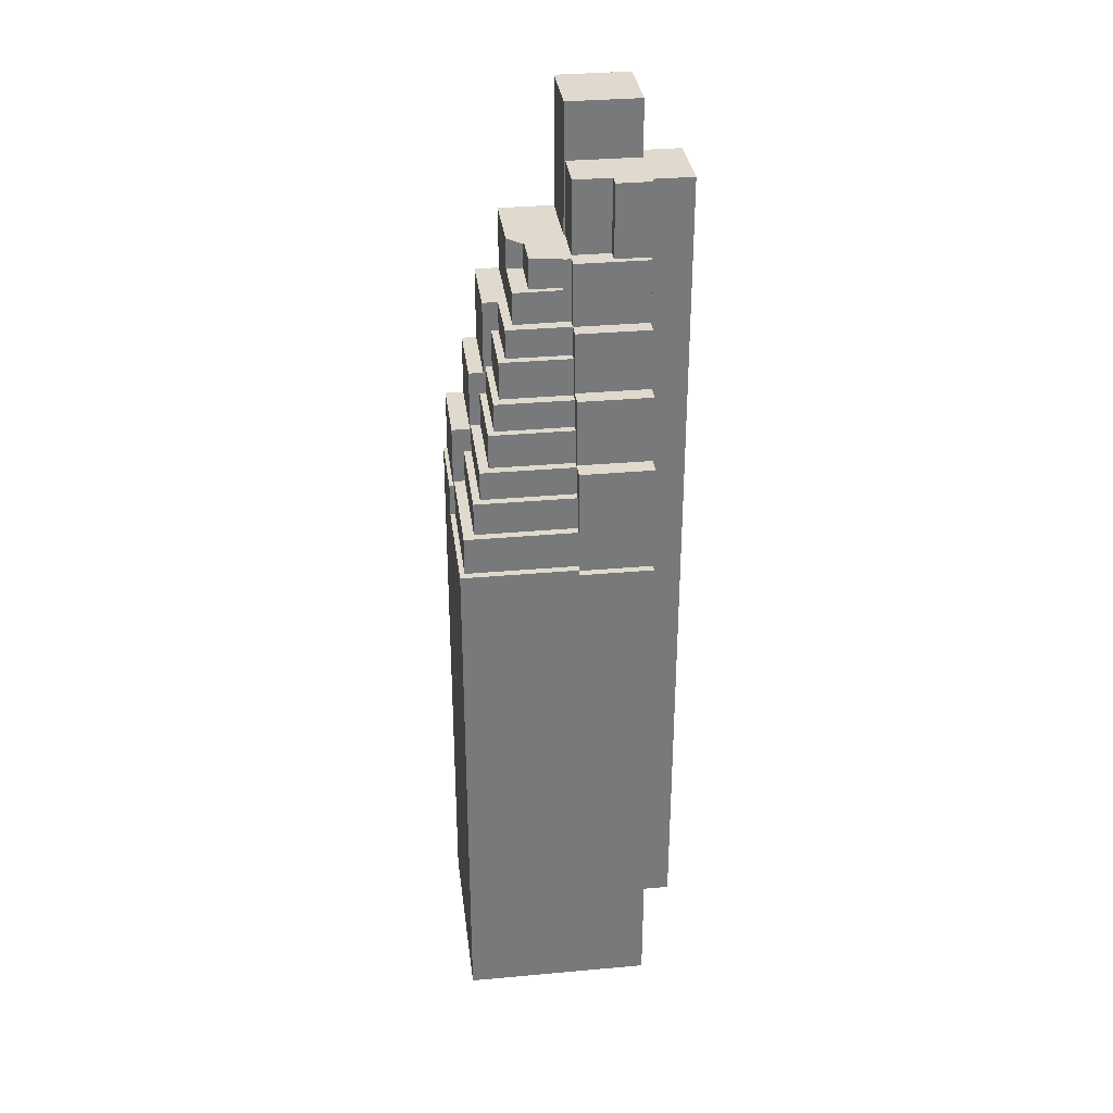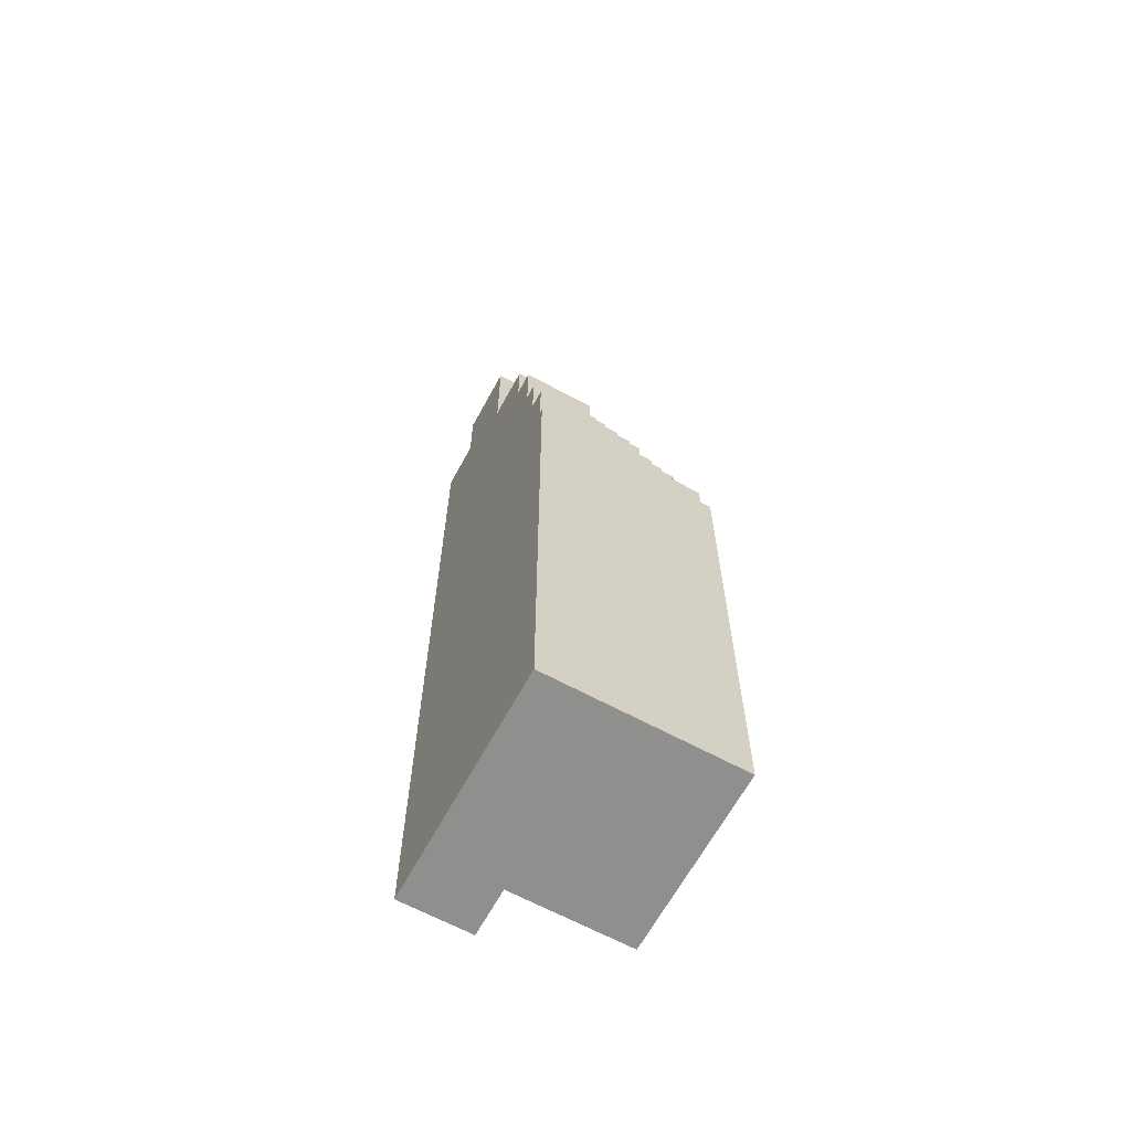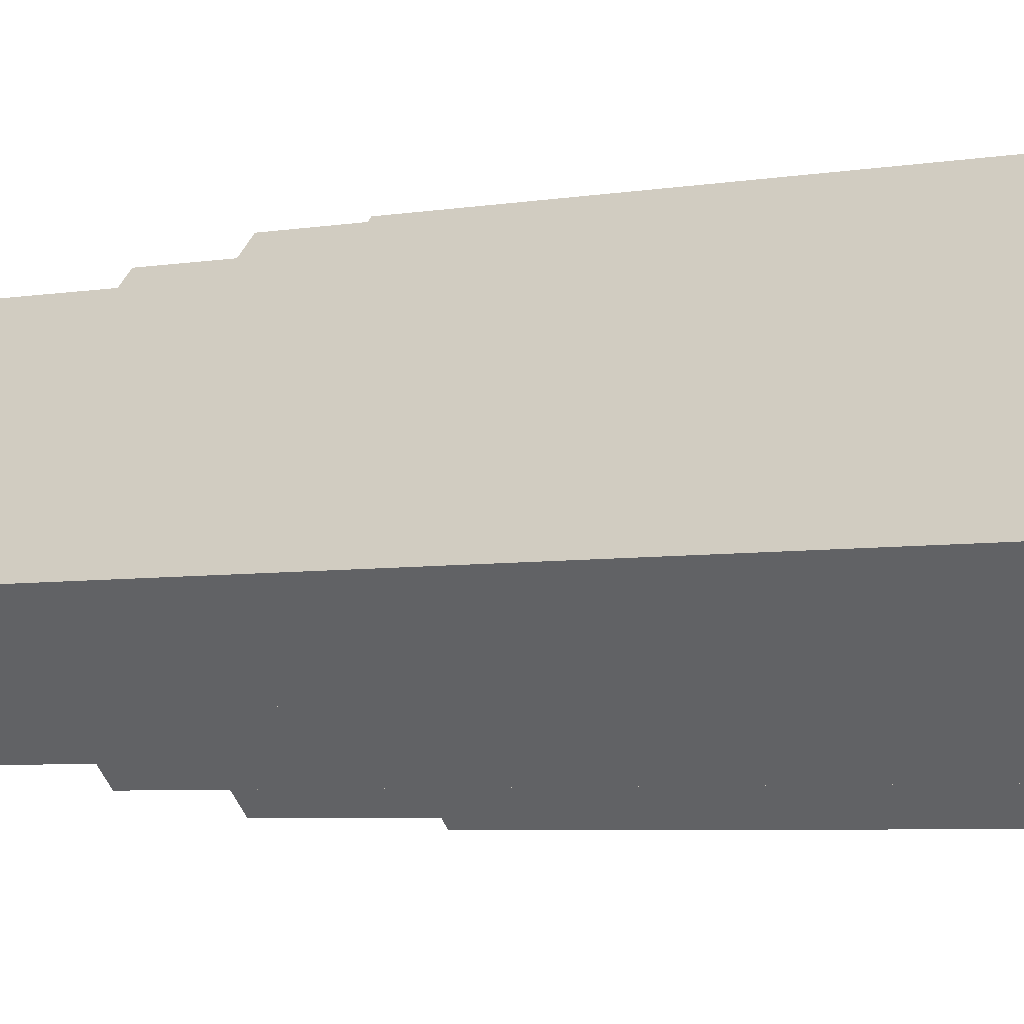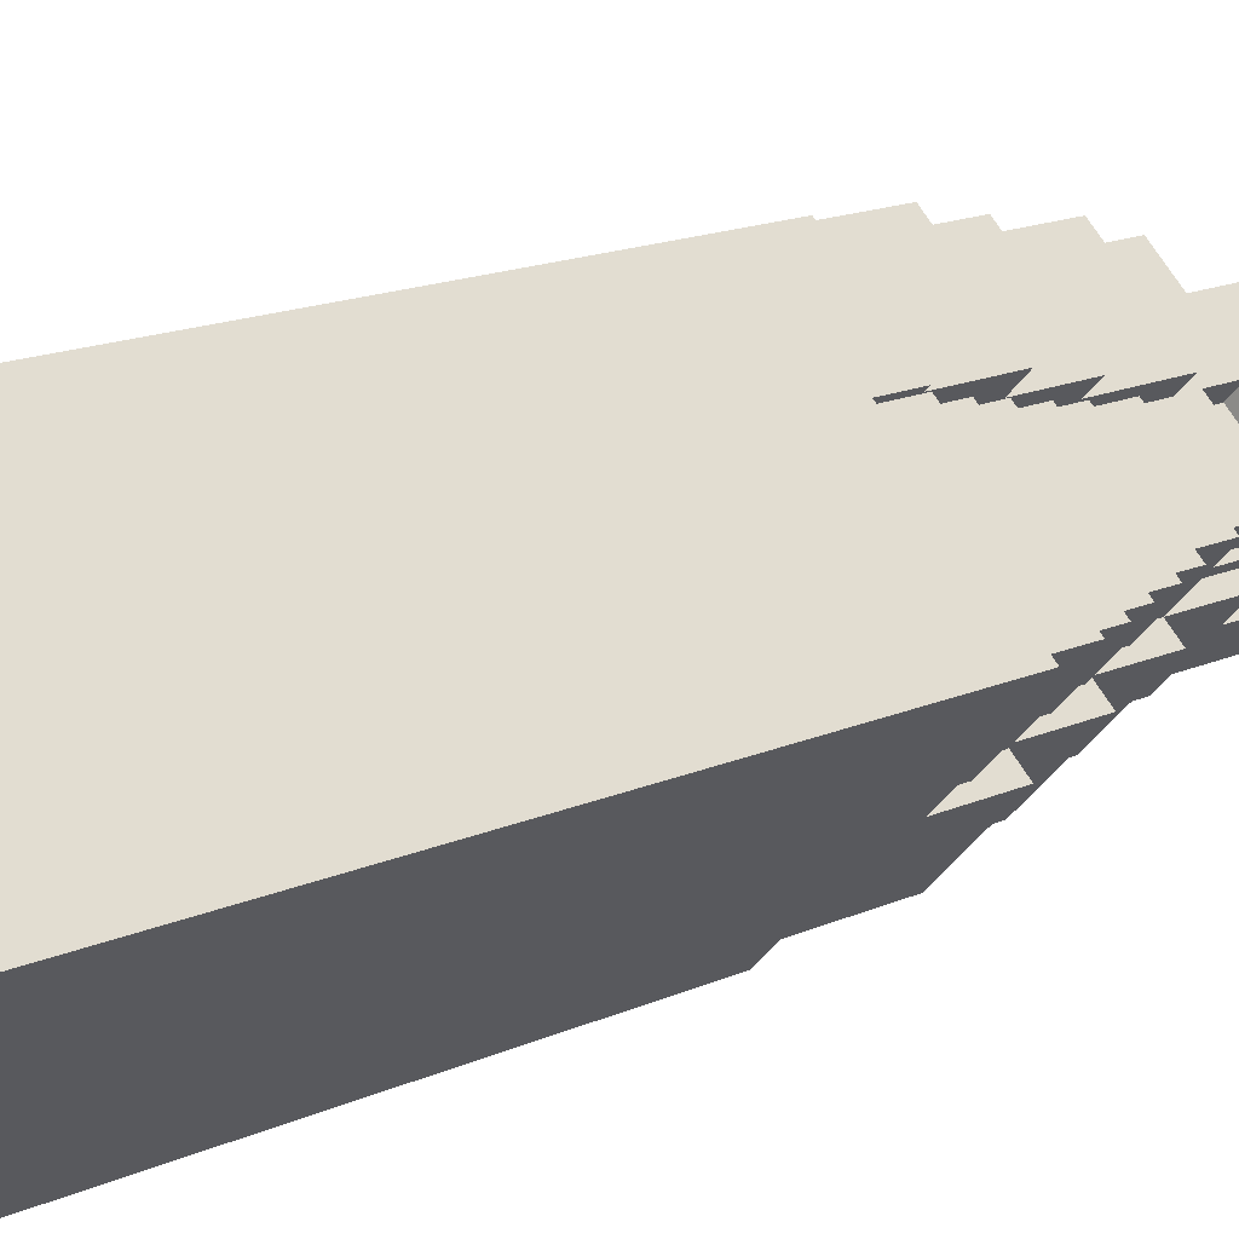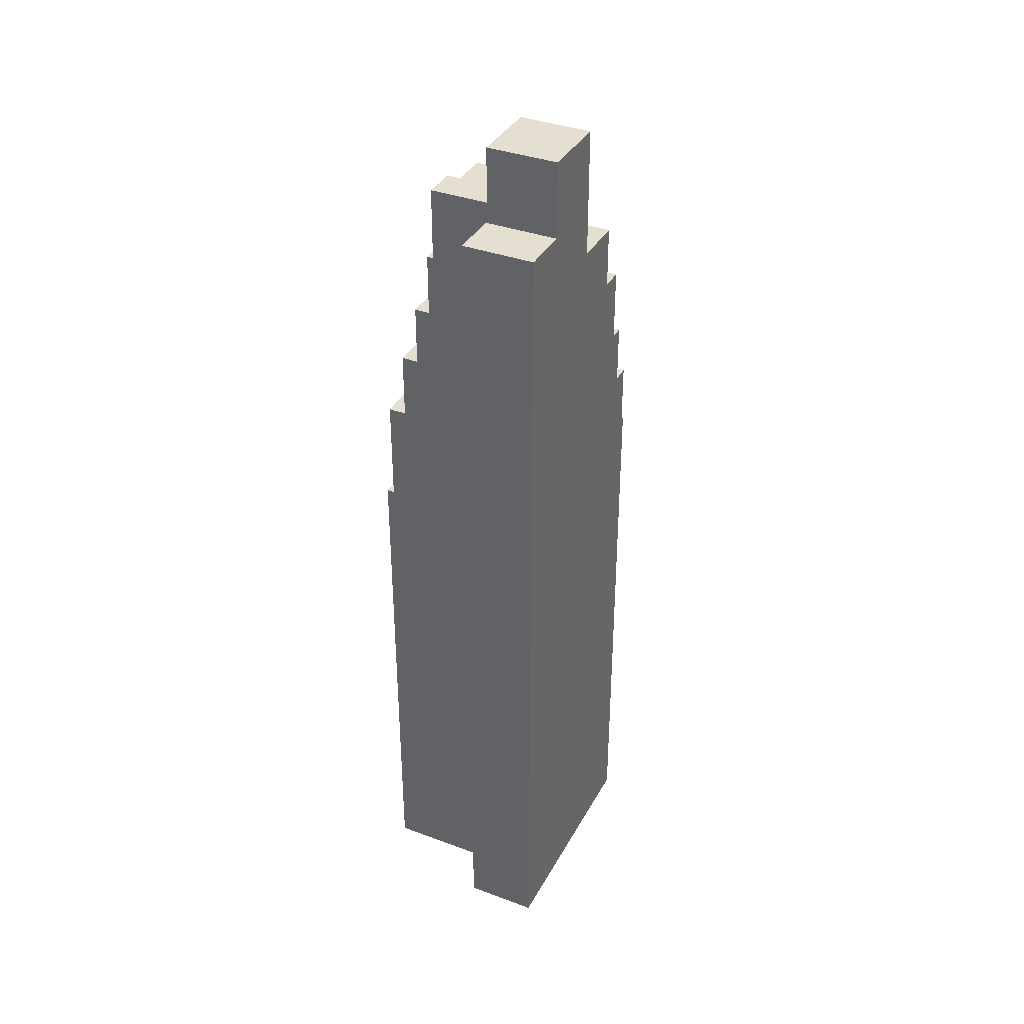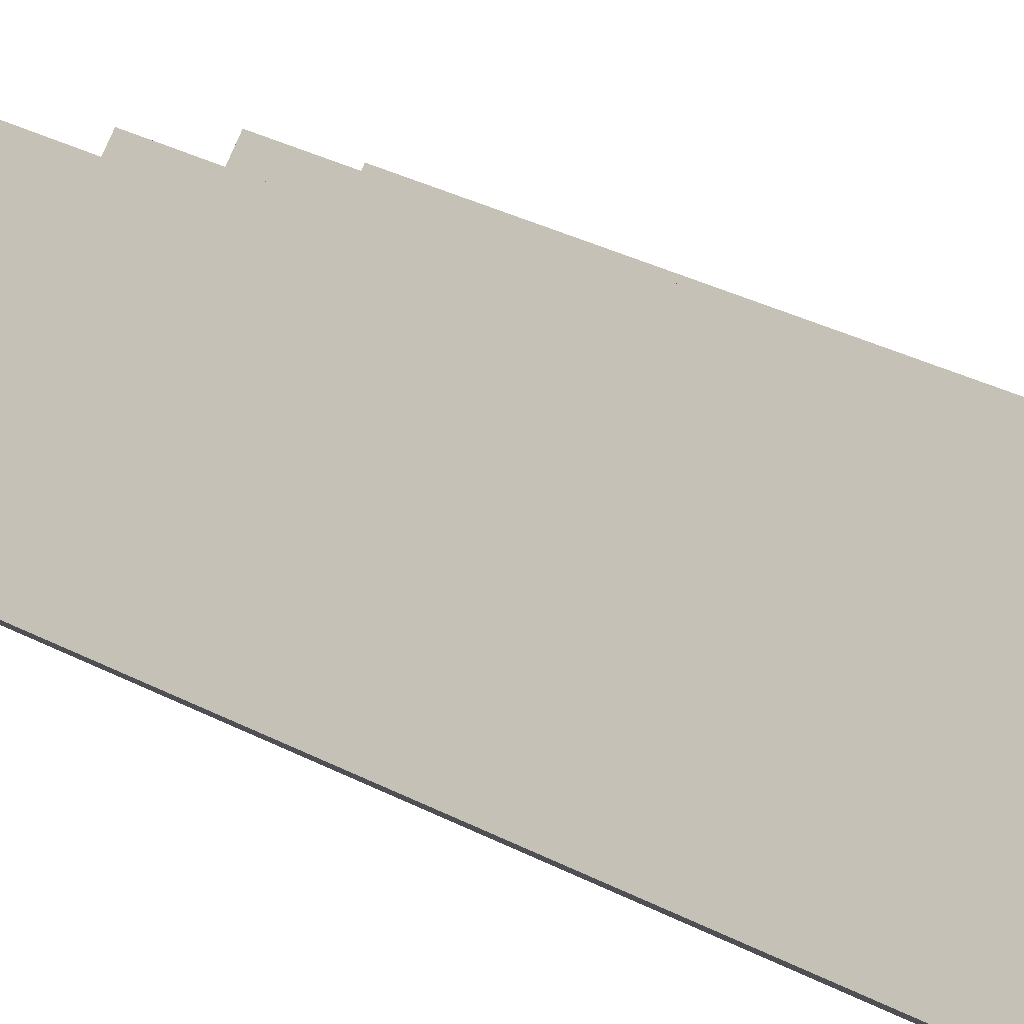
<metadata>
{"format":"obj","ext":"obj","renderer":"f3d","projection":"perspective","resolution":1024,"background":"white","views":[{"elev":32.8,"azim":127.9,"up":"+Y"},{"elev":-65.1,"azim":16.5,"up":"+Y"},{"elev":-4.0,"azim":-54.7,"up":"+Z"},{"elev":12.9,"azim":41.3,"up":"+Z"},{"elev":36.7,"azim":-109.3,"up":"+Y"},{"elev":33.6,"azim":-54.6,"up":"+Z"}]}
</metadata>
<code>
v 148.4 -265.8 491.4
v 148.2 -265.8 491.1
v 146.9 -265.8 489.9
v 145.9 -265.8 488.9
v 144.2 -265.8 487.2
v 140.4 -265.8 483.4
v 135.2 -265.8 478.2
v 131.7 -265.8 474.7
v 136.8 -265.8 469.5
v 140.4 -265.8 473.1
v 144.4 -265.8 469
v 144.9 -265.8 468.5
v 146 -265.8 467.5
v 147.2 -265.8 466.3
v 148.4 -265.8 465
v 149 -265.8 464.5
v 154.1 -265.8 469.6
v 162.2 -265.8 477.7
v 153.9 -265.8 486
v 153.9 -209.8 486
v 148.4 -209.8 491.4
v 148.2 -209.8 491.1
v 153.6 -209.8 485.7
v 152.8 -203.5 484.9
v 153.5 -203.5 485.6
v 153.6 -203.5 485.7
v 148.2 -203.5 491.1
v 146.9 -203.5 489.9
v 152.3 -203.5 484.4
v 151.6 -197.4 483.7
v 152.3 -197.4 484.4
v 152.3 -197.4 484.4
v 146.9 -197.4 489.9
v 145.9 -197.4 488.9
v 151.3 -197.4 483.4
v 150.2 -190.1 482.3
v 150.7 -190.1 482.8
v 151.2 -190.1 483.3
v 151.3 -190.1 483.4
v 145.9 -190.1 488.9
v 144.2 -190.1 487.2
v 149.3 -190.1 482.1
v 149.6 -190.1 481.7
v 153.1 -187 478.2
v 149.6 -187 481.7
v 149.3 -187 482.1
v 148.2 -187 480.9
v 151.6 -187 477.6
v 149.3 -187 475.4
v 149.7 -187 475
v 154.4 -190.2 478.1
v 150.2 -190.2 482.3
v 149.6 -190.2 481.7
v 153.1 -190.2 478.2
v 149.7 -190.2 475
v 149.2 -190.2 474.5
v 150 -190.2 473.7
v 156.6 -196.8 477.8
v 151.2 -196.8 483.3
v 150.7 -196.8 482.8
v 155.5 -196.8 478
v 150.5 -196.8 473.1
v 151.1 -196.8 472.6
v 151.3 -196.8 472.4
v 157.6 -199.6 477.7
v 151.6 -199.6 483.7
v 151.3 -199.6 483.4
v 151.2 -199.6 483.3
v 156.6 -199.6 477.8
v 151.3 -199.6 472.4
v 151.8 -199.6 471.9
v 158.9 -203.1 477.7
v 152.3 -203.1 484.4
v 151.6 -203.1 483.7
v 157.6 -203.1 477.7
v 151.8 -203.1 471.9
v 152.3 -203.1 471.4
v 152.4 -203.1 471.3
v 160 -206 477.7
v 152.8 -206 484.9
v 152.3 -206 484.4
v 152.3 -206 484.4
v 158.9 -206 477.7
v 152.4 -206 471.3
v 153 -206 470.7
v 161.3 -209.3 477.9
v 153.5 -209.3 485.6
v 152.8 -209.3 484.9
v 160 -209.3 477.7
v 153 -209.3 470.7
v 153.5 -209.3 470.1
v 162.2 -213.1 477.7
v 153.9 -213.1 486
v 153.6 -213.1 485.7
v 153.5 -213.1 485.6
v 161.3 -213.1 477.9
v 153.5 -213.1 470.1
v 154.1 -213.1 469.6
v 140.4 -178.8 473.1
v 140.3 -178.8 473.2
v 140.3 -178.8 473.1
v 135.2 -178.8 478.2
v 131.7 -178.8 474.7
v 136.8 -178.8 469.5
v 146.9 -176.7 471.4
v 145.9 -176.7 472.3
v 148.6 -176.7 475
v 145.3 -176.7 478.2
v 140.3 -176.7 473.2
v 140.4 -176.7 473.1
v 144.4 -176.7 469
v 151.1 -190.2 472.6
v 150.5 -190.2 473.1
v 150 -190.2 473.7
v 144.9 -190.2 468.5
v 146 -190.2 467.5
v 152.3 -196.2 471.4
v 151.8 -196.2 471.9
v 151.3 -196.2 472.4
v 151.1 -196.2 472.6
v 146 -196.2 467.5
v 147.2 -196.2 466.3
v 153.5 -203 470.1
v 153 -203 470.7
v 152.4 -203 471.3
v 152.3 -203 471.4
v 147.2 -203 466.3
v 148.4 -203 465
v 154.1 -213.6 469.6
v 153.5 -213.6 470.1
v 148.4 -213.6 465
v 149 -213.6 464.5
v 155.5 -193 478
v 150.7 -193 482.8
v 150.2 -193 482.3
v 154.4 -193 478.1
v 150 -193 473.7
v 150.5 -193 473.1
v 150 -183.9 473.7
v 149.2 -183.9 474.5
v 149.7 -183.9 475
v 149.3 -183.9 475.4
v 151.6 -183.9 477.6
v 148.2 -183.9 480.9
v 149.3 -183.9 482.1
v 144.2 -183.9 487.2
v 140.4 -183.9 483.4
v 145.4 -183.9 478.3
v 145.3 -183.9 478.2
v 148.6 -183.9 475
v 145.9 -183.9 472.3
v 146.9 -183.9 471.4
v 144.4 -183.9 469
v 144.9 -183.9 468.5
v 140.3 -171.1 473.1
v 140.3 -171.1 473.2
v 145.3 -171.1 478.2
v 145.4 -171.1 478.3
v 140.4 -171.1 483.4
v 135.2 -171.1 478.2
g CityEngineShapeMaterial_217
f 2 1 19 18 17 16 15 14 13 12 11 10 9 8 7 6 5 4 3
f 21 20 23 22
f 25 24 29 28 27 26
f 31 30 35 34 33 32
f 37 36 43 42 41 40 39 38
f 45 44 50 49 48 47 46
f 52 51 57 56 55 54 53
f 59 58 64 63 62 61 60
f 66 65 71 70 69 68 67
f 73 72 78 77 76 75 74
f 80 79 85 84 83 82 81
f 87 86 91 90 89 88
f 93 92 98 97 96 95 94
f 100 99 104 103 102 101
f 106 105 111 110 109 108 107
f 113 112 116 115 114
f 118 117 122 121 120 119
f 124 123 128 127 126 125
f 130 129 132 131
f 134 133 138 137 136 135
f 140 139 154 153 152 151 150 149 148 147 146 145 144 143 142 141
f 156 155 160 159 158 157
f 153 152 105 111
f 152 151 106 105
f 151 150 107 106
f 150 149 108 107
f 149 148 158 157
f 148 147 159 158
f 138 137 114 113
f 137 136 51 57
f 136 135 52 51
f 135 134 37 36
f 131 130 123 128
f 98 129 130 97
f 127 126 117 122
f 121 120 112 116
f 115 114 139 154
f 109 108 157 156
f 155 101 102 160
f 101 100 156 155
f 110 99 100 109
f 97 96 86 91
f 96 95 87 86
f 95 94 26 25
f 94 93 20 23
f 91 90 124 123
f 90 89 79 85
f 89 88 80 79
f 88 87 25 24
f 85 84 125 124
f 84 83 72 78
f 83 82 73 72
f 82 81 32 31
f 81 80 24 29
f 78 77 126 125
f 77 76 118 117
f 76 75 65 71
f 75 74 66 65
f 74 73 31 30
f 71 70 119 118
f 70 69 58 64
f 69 68 59 58
f 68 67 39 38
f 67 66 30 35
f 64 63 120 119
f 63 62 113 112
f 62 61 133 138
f 61 60 134 133
f 60 59 38 37
f 57 56 140 139
f 56 55 141 140
f 55 54 44 50
f 54 53 45 44
f 53 52 36 43
f 50 49 142 141
f 49 48 143 142
f 48 47 144 143
f 47 46 145 144
f 43 42 46 45
f 42 41 146 145
f 35 34 40 39
f 29 28 33 32
f 23 22 27 26
f 1 19 20 21
f 19 18 92 93
f 18 17 98 92
f 17 16 132 129
f 16 15 131 132
f 15 14 127 128
f 14 13 121 122
f 13 12 115 116
f 12 11 153 154
f 11 10 110 111
f 10 9 104 99
f 9 8 103 104
f 8 7 102 103
f 7 6 159 160
f 6 5 146 147
f 5 4 40 41
f 4 3 33 34
f 3 2 27 28
f 2 1 21 22

</code>
